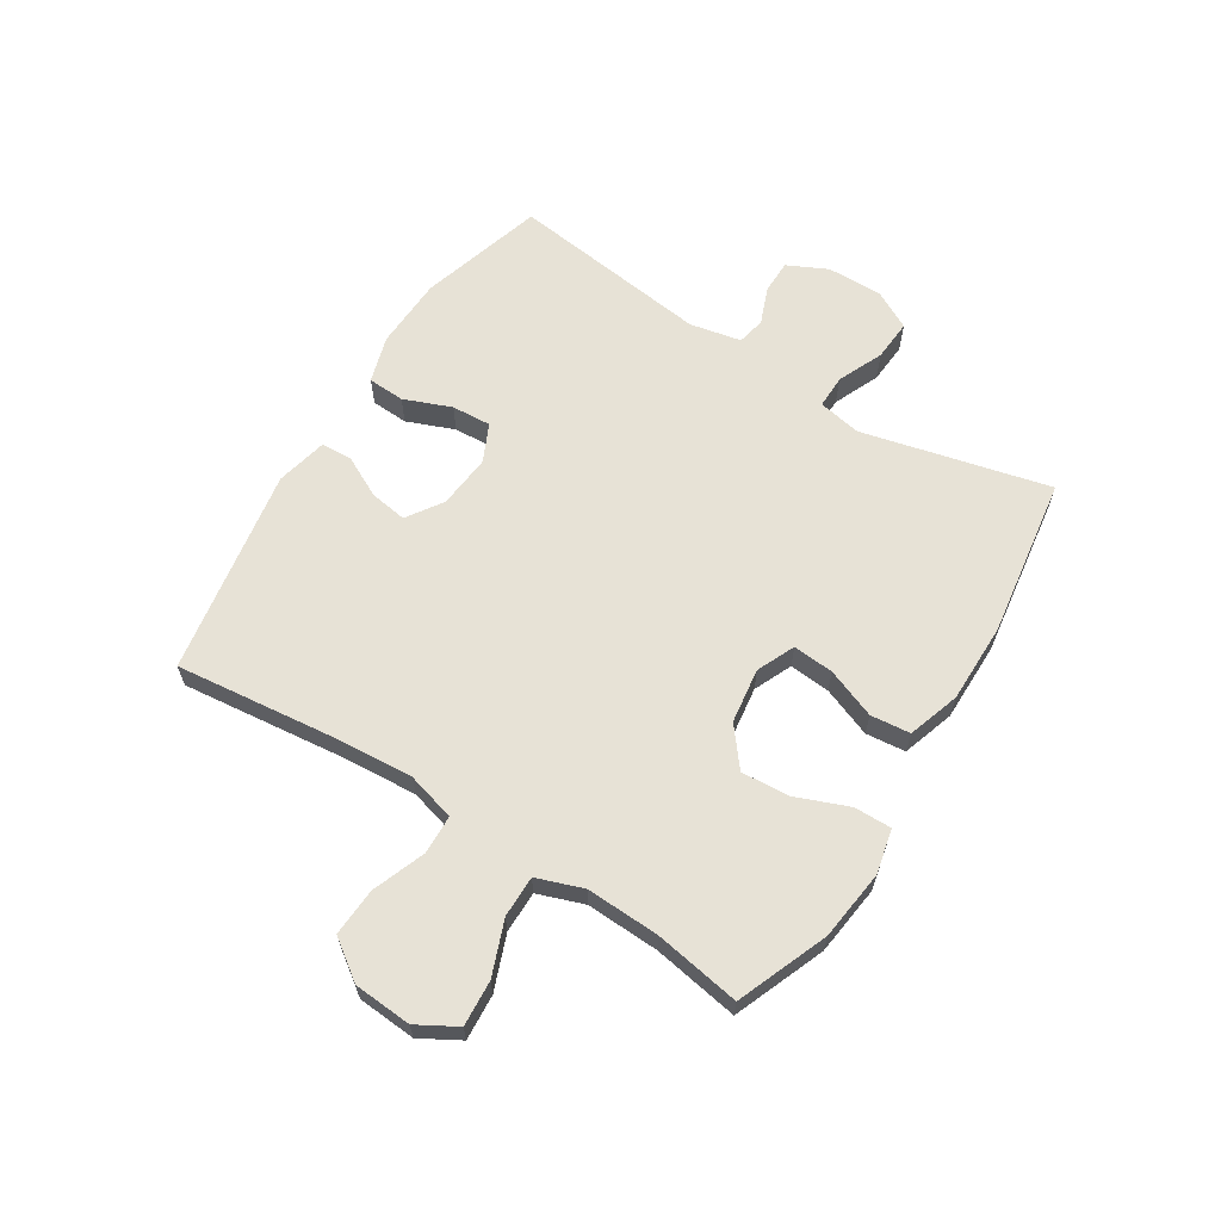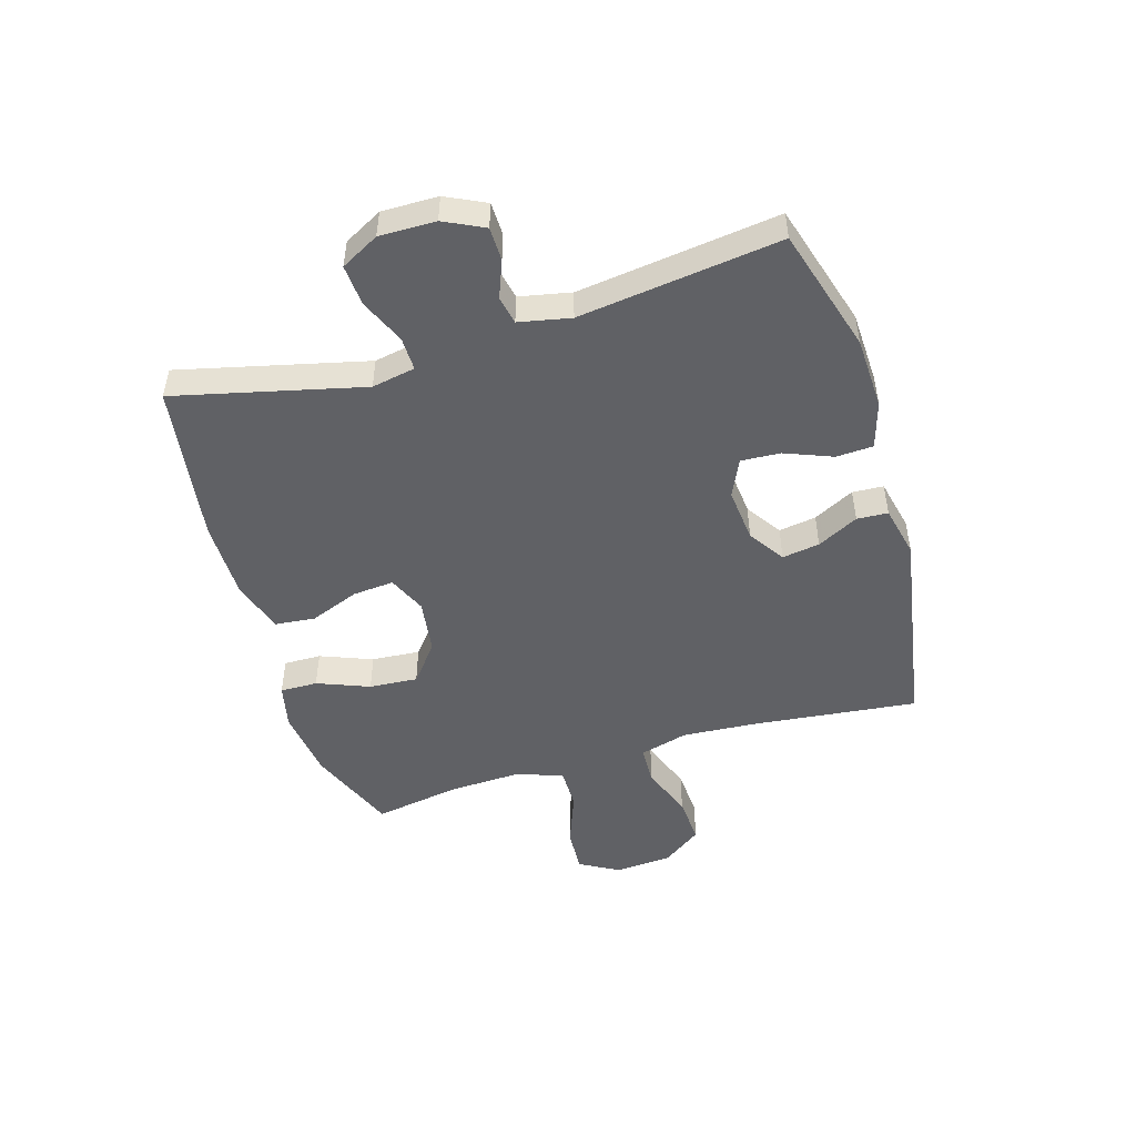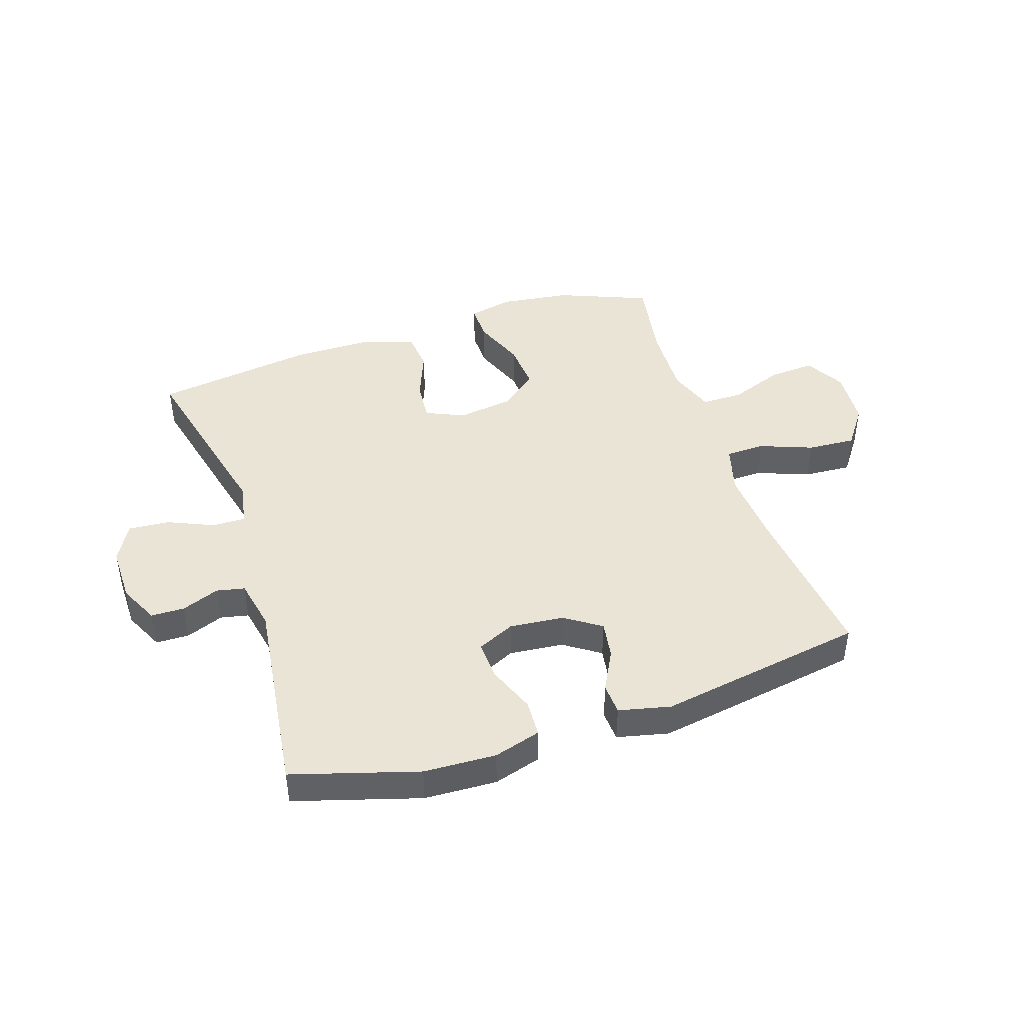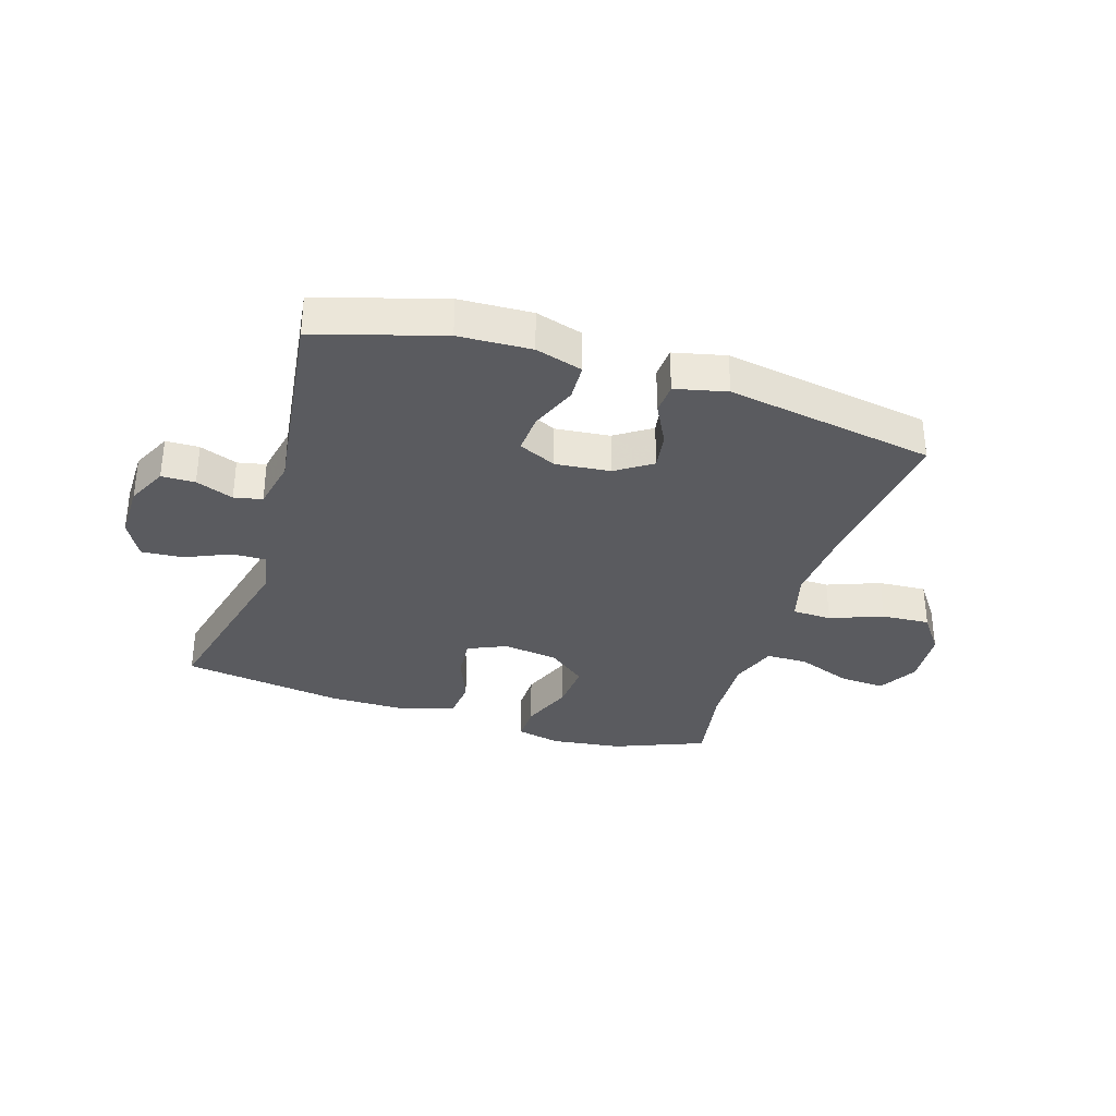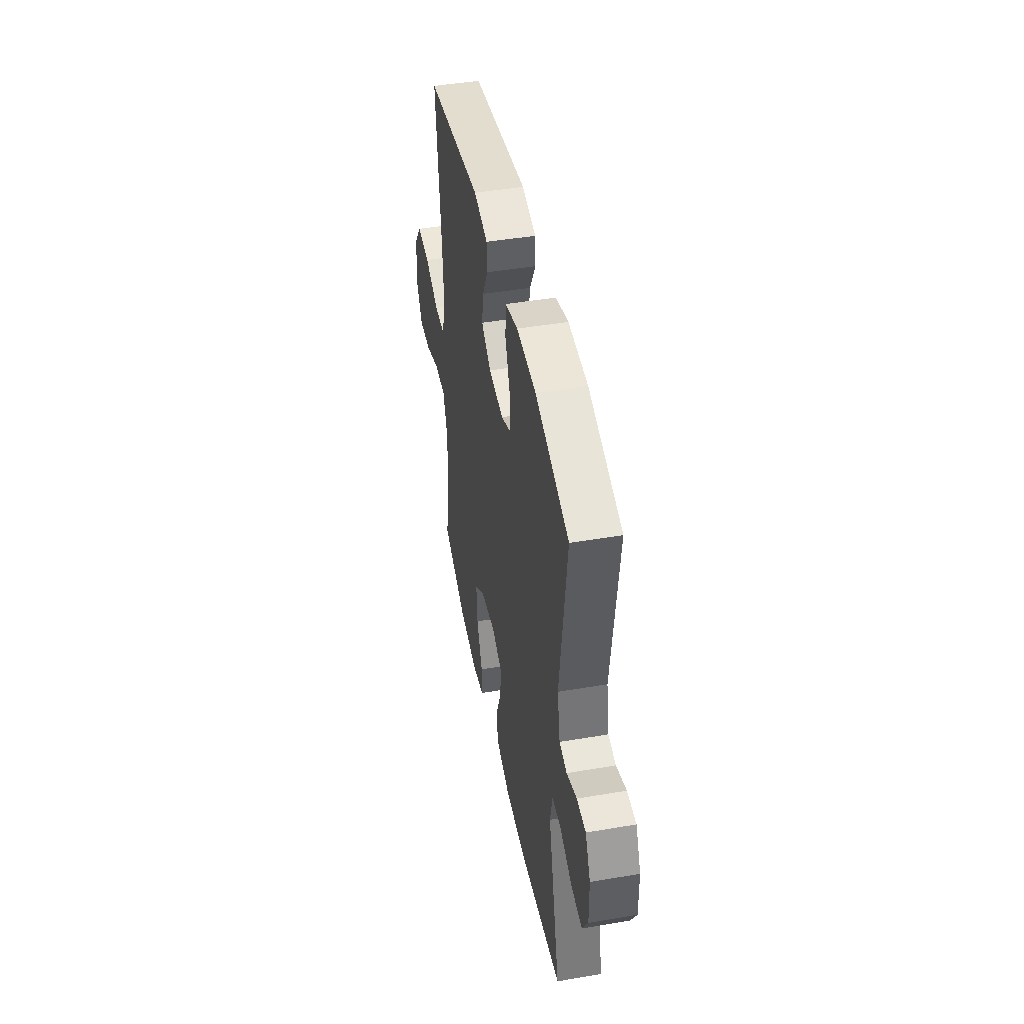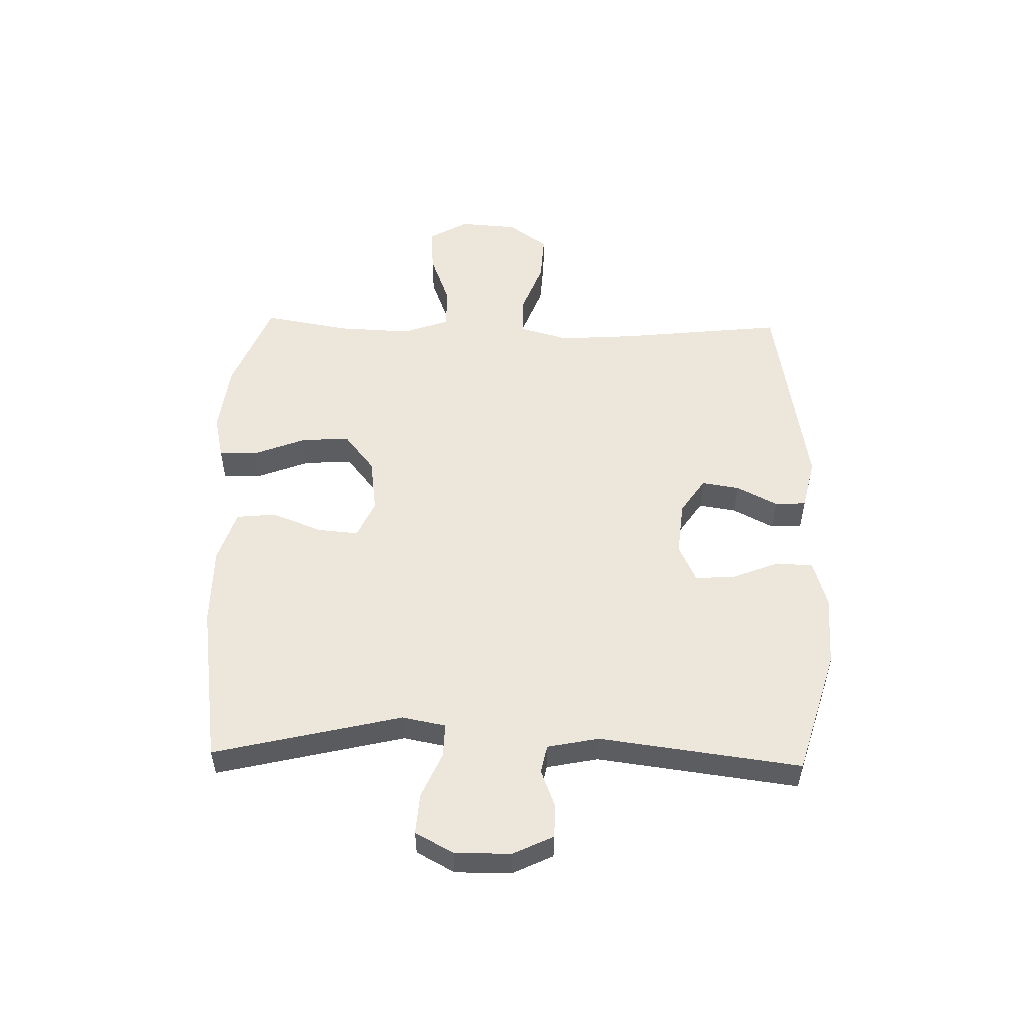
<metadata>
{"format":"obj","ext":"obj","renderer":"f3d","projection":"perspective","resolution":1024,"background":"white","views":[{"elev":63.4,"azim":122.1,"up":"+Y"},{"elev":-49.2,"azim":-73.3,"up":"+Y"},{"elev":43.8,"azim":-18.1,"up":"+Y"},{"elev":-33.3,"azim":-17.4,"up":"+Y"},{"elev":45.7,"azim":-101.1,"up":"+Z"},{"elev":52.9,"azim":-88.5,"up":"+Y"}]}
</metadata>
<code>
v 0.5 0.07 0.5
v 0.469 0.07 0.22
v 0.46 0.07 0.09
v 0.483 0.07 0.007
v 0.55 0.07 0.005
v 0.64 0.07 0.039
v 0.722 0.07 0.044
v 0.77 0.07 -0.023
v 0.777 0.07 -0.122
v 0.739 0.07 -0.189
v 0.661 0.07 -0.184
v 0.569 0.07 -0.149
v 0.498 0.07 -0.149
v 0.47 0.07 -0.228
v 0.475 0.07 -0.353
v 0.5 0.07 -0.5
v 0.345 0.07 -0.562
v 0.225 0.07 -0.577
v 0.149 0.07 -0.56
v 0.15 0.07 -0.496
v 0.185 0.07 -0.407
v 0.191 0.07 -0.324
v 0.126 0.07 -0.272
v 0.032 0.07 -0.259
v -0.033 0.07 -0.288
v -0.027 0.07 -0.358
v 0.006 0.07 -0.443
v -0.001 0.07 -0.511
v -0.09 0.07 -0.54
v -0.226 0.07 -0.54
v -0.5 0.07 -0.5
v -0.423 0.07 -0.18
v -0.437 0.07 -0.106
v -0.494 0.07 -0.107
v -0.572 0.07 -0.141
v -0.642 0.07 -0.146
v -0.677 0.07 -0.081
v -0.676 0.07 0.015
v -0.643 0.07 0.083
v -0.586 0.07 0.084
v -0.522 0.07 0.059
v -0.474 0.07 0.069
v -0.456 0.07 0.157
v -0.5 0.07 0.5
v -0.287 0.07 0.563
v -0.164 0.07 0.568
v -0.084 0.07 0.544
v -0.081 0.07 0.481
v -0.113 0.07 0.4
v -0.117 0.07 0.333
v -0.053 0.07 0.303
v 0.04 0.07 0.312
v 0.101 0.07 0.353
v 0.091 0.07 0.417
v 0.055 0.07 0.487
v 0.058 0.07 0.54
v 0.146 0.07 0.56
v 0.5 0 0.5
v 0.469 0 0.22
v 0.46 0 0.09
v 0.483 0 0.007
v 0.55 0 0.005
v 0.64 0 0.039
v 0.722 0 0.044
v 0.77 0 -0.023
v 0.777 0 -0.122
v 0.739 0 -0.189
v 0.661 0 -0.184
v 0.569 0 -0.149
v 0.498 0 -0.149
v 0.47 0 -0.228
v 0.475 0 -0.353
v 0.5 0 -0.5
v 0.345 0 -0.562
v 0.225 0 -0.577
v 0.149 0 -0.56
v 0.15 0 -0.496
v 0.185 0 -0.407
v 0.191 0 -0.324
v 0.126 0 -0.272
v 0.032 0 -0.259
v -0.033 0 -0.288
v -0.027 0 -0.358
v 0.006 0 -0.443
v -0.001 0 -0.511
v -0.09 0 -0.54
v -0.226 0 -0.54
v -0.5 0 -0.5
v -0.423 0 -0.18
v -0.437 0 -0.106
v -0.494 0 -0.107
v -0.572 0 -0.141
v -0.642 0 -0.146
v -0.677 0 -0.081
v -0.676 0 0.015
v -0.643 0 0.083
v -0.586 0 0.084
v -0.522 0 0.059
v -0.474 0 0.069
v -0.456 0 0.157
v -0.5 0 0.5
v -0.287 0 0.563
v -0.164 0 0.568
v -0.084 0 0.544
v -0.081 0 0.481
v -0.113 0 0.4
v -0.117 0 0.333
v -0.053 0 0.303
v 0.04 0 0.312
v 0.101 0 0.353
v 0.091 0 0.417
v 0.055 0 0.487
v 0.058 0 0.54
v 0.146 0 0.56
f 57 1 2
f 56 57 2
f 55 56 2
f 54 55 2
f 53 54 2 3
f 52 53 3 4
f 51 52 4
f 50 51 4
f 47 48 49
f 46 47 49
f 45 46 49
f 44 45 49
f 43 44 49
f 42 43 49 50
f 39 40 41
f 38 39 41
f 37 38 41
f 36 37 41
f 35 36 41
f 34 35 41
f 33 34 41 42
f 30 31 32
f 29 30 32
f 28 29 32
f 27 28 32
f 26 27 32
f 25 26 32 33
f 42 50 4
f 33 42 4
f 25 33 4
f 24 25 4
f 19 20 21
f 18 19 21
f 17 18 21
f 16 17 21
f 15 16 21
f 14 15 21 22
f 13 14 22 23
f 10 11 12
f 9 10 12
f 8 9 12
f 7 8 12
f 6 7 12
f 5 6 12
f 5 12 13
f 13 23 24
f 5 13 24
f 4 5 24
f 59 58 114
f 59 114 113
f 59 113 112
f 59 112 111
f 60 59 111 110
f 61 60 110 109
f 61 109 108
f 61 108 107
f 106 105 104
f 106 104 103
f 106 103 102
f 106 102 101
f 106 101 100
f 107 106 100 99
f 98 97 96
f 98 96 95
f 98 95 94
f 98 94 93
f 98 93 92
f 98 92 91
f 99 98 91 90
f 89 88 87
f 89 87 86
f 89 86 85
f 89 85 84
f 89 84 83
f 90 89 83 82
f 61 107 99
f 61 99 90
f 61 90 82
f 61 82 81
f 78 77 76
f 78 76 75
f 78 75 74
f 78 74 73
f 78 73 72
f 79 78 72 71
f 80 79 71 70
f 69 68 67
f 69 67 66
f 69 66 65
f 69 65 64
f 69 64 63
f 69 63 62
f 70 69 62
f 81 80 70
f 81 70 62
f 81 62 61
f 1 58 59 2
f 2 59 60 3
f 3 60 61 4
f 4 61 62 5
f 5 62 63 6
f 6 63 64 7
f 7 64 65 8
f 8 65 66 9
f 9 66 67 10
f 10 67 68 11
f 11 68 69 12
f 12 69 70 13
f 13 70 71 14
f 14 71 72 15
f 15 72 73 16
f 16 73 74 17
f 17 74 75 18
f 18 75 76 19
f 19 76 77 20
f 20 77 78 21
f 21 78 79 22
f 22 79 80 23
f 23 80 81 24
f 24 81 82 25
f 25 82 83 26
f 26 83 84 27
f 27 84 85 28
f 28 85 86 29
f 29 86 87 30
f 30 87 88 31
f 31 88 89 32
f 32 89 90 33
f 33 90 91 34
f 34 91 92 35
f 35 92 93 36
f 36 93 94 37
f 37 94 95 38
f 38 95 96 39
f 39 96 97 40
f 40 97 98 41
f 41 98 99 42
f 42 99 100 43
f 43 100 101 44
f 44 101 102 45
f 45 102 103 46
f 46 103 104 47
f 47 104 105 48
f 48 105 106 49
f 49 106 107 50
f 50 107 108 51
f 51 108 109 52
f 52 109 110 53
f 53 110 111 54
f 54 111 112 55
f 55 112 113 56
f 56 113 114 57
f 57 114 58 1

</code>
